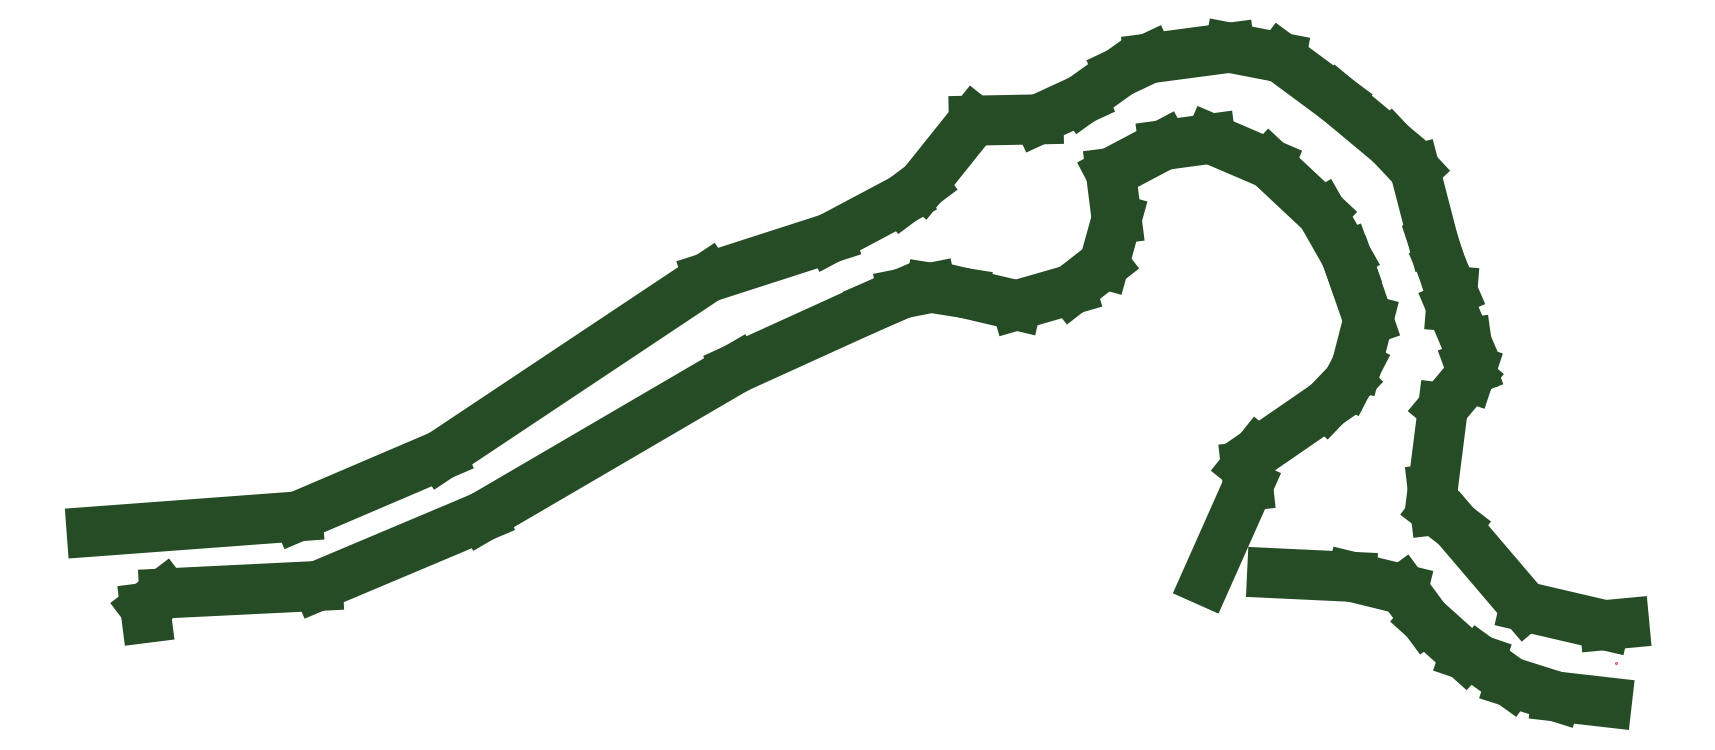
<metadata>
{"format":"dxf","ext":"dxf","renderer":"ezdxf+matplotlib","layout":"modelspace","background":"white","min_lineweight":24,"dpi":150}
</metadata>
<code>
0
SECTION
2
ENTITIES
0
POINT
8
342KOTU
10
5.211e+05
20
4.394e+06
30
349.1
0
POINT
8
342KOTU
10
5.211e+05
20
4.394e+06
30
349.1
0
POINT
8
342KOTU
10
5.211e+05
20
4.394e+06
30
349.1
0
POINT
8
342KOTU
10
5.211e+05
20
4.394e+06
30
348.2
0
POINT
8
342KOTU
10
5.212e+05
20
4.394e+06
30
343.2
0
POINT
8
342KOTU
10
5.211e+05
20
4.394e+06
30
348.2
0
POINT
8
342KOTU
10
5.212e+05
20
4.394e+06
30
341.9
0
POINT
8
342KOTU
10
5.212e+05
20
4.394e+06
30
341.9
0
POINT
8
342KOTU
10
5.212e+05
20
4.394e+06
30
341.9
0
POINT
8
342KOTU
10
5.212e+05
20
4.394e+06
30
341.9
0
POINT
8
342KOTU
10
5.212e+05
20
4.394e+06
30
341.9
0
POINT
8
342KOTU
10
5.212e+05
20
4.394e+06
30
341.9
0
POINT
8
342KOTU
10
5.212e+05
20
4.394e+06
30
341.9
0
POINT
8
342KOTU
10
5.212e+05
20
4.394e+06
30
341.9
0
POINT
8
342KOTU
10
5.212e+05
20
4.394e+06
30
341.9
0
POINT
8
342KOTU
10
5.212e+05
20
4.394e+06
30
341.9
0
POINT
8
342KOTU
10
5.212e+05
20
4.394e+06
30
341.9
0
POINT
8
342KOTU
10
5.212e+05
20
4.394e+06
30
341.9
0
POINT
8
342KOTU
10
5.212e+05
20
4.394e+06
30
341.9
0
POINT
8
342KOTU
10
5.212e+05
20
4.394e+06
30
341.9
0
POINT
8
342KOTU
10
5.212e+05
20
4.394e+06
30
343.2
0
POINT
8
342KOTU
10
5.212e+05
20
4.394e+06
30
341.9
0
POINT
8
342KOTU
10
5.212e+05
20
4.394e+06
30
341.9
0
POINT
8
342KOTU
10
5.212e+05
20
4.394e+06
30
341.9
0
POINT
8
342KOTU
10
5.212e+05
20
4.394e+06
30
341.9
0
POINT
8
342KOTU
10
5.212e+05
20
4.394e+06
30
341.9
0
POINT
8
342KOTU
10
5.212e+05
20
4.394e+06
30
341.9
0
POINT
8
342KOTU
10
5.212e+05
20
4.394e+06
30
341.9
0
POINT
8
342KOTU
10
5.212e+05
20
4.394e+06
30
341.9
0
POINT
8
342KOTU
10
5.212e+05
20
4.394e+06
30
341.9
0
POINT
8
342KOTU
10
5.212e+05
20
4.394e+06
30
341.9
0
POINT
8
342KOTU
10
5.212e+05
20
4.394e+06
30
341.9
0
POINT
8
342KOTU
10
5.212e+05
20
4.394e+06
30
341.9
0
POINT
8
342KOTU
10
5.212e+05
20
4.394e+06
30
341.9
0
POINT
8
342KOTU
10
5.212e+05
20
4.394e+06
30
341.9
0
POINT
8
342KOTU
10
5.212e+05
20
4.394e+06
30
341.9
0
POINT
8
342KOTU
10
5.212e+05
20
4.394e+06
30
341.9
0
POINT
8
342KOTU
10
5.212e+05
20
4.394e+06
30
341.9
0
POINT
8
342KOTU
10
5.212e+05
20
4.394e+06
30
341.9
0
POINT
8
342KOTU
10
5.212e+05
20
4.394e+06
30
341.9
0
POINT
8
342KOTU
10
5.212e+05
20
4.394e+06
30
341.9
0
POINT
8
342KOTU
10
5.212e+05
20
4.394e+06
30
341.9
0
POINT
8
342KOTU
10
5.212e+05
20
4.394e+06
30
341.9
0
POINT
8
342KOTU
10
5.212e+05
20
4.394e+06
30
341.9
0
POINT
8
342KOTU
10
5.212e+05
20
4.394e+06
30
341.9
0
POINT
8
342KOTU
10
5.212e+05
20
4.394e+06
30
341.9
0
POINT
8
342KOTU
10
5.212e+05
20
4.394e+06
30
341.9
0
POINT
8
342KOTU
10
5.212e+05
20
4.394e+06
30
341.9
0
POINT
8
342KOTU
10
5.212e+05
20
4.394e+06
30
341.9
0
POINT
8
342KOTU
10
5.212e+05
20
4.394e+06
30
341.9
0
POINT
8
342KOTU
10
5.212e+05
20
4.394e+06
30
341.9
0
POINT
8
342KOTU
10
5.212e+05
20
4.394e+06
30
341.9
0
POINT
8
342KOTU
10
5.212e+05
20
4.394e+06
30
341.9
0
POINT
8
342KOTU
10
5.212e+05
20
4.394e+06
30
341.9
0
POINT
8
342KOTU
10
5.212e+05
20
4.394e+06
30
341.9
0
POINT
8
342KOTU
10
5.212e+05
20
4.394e+06
30
341.9
0
POINT
8
342KOTU
10
5.212e+05
20
4.394e+06
30
341.9
0
POINT
8
342KOTU
10
5.212e+05
20
4.394e+06
30
341.9
0
POINT
8
342KOTU
10
5.212e+05
20
4.394e+06
30
341.9
0
POINT
8
342KOTU
10
5.212e+05
20
4.394e+06
30
341.9
0
POINT
8
342KOTU
10
5.212e+05
20
4.394e+06
30
341.9
0
POINT
8
342KOTU
10
5.212e+05
20
4.394e+06
30
341.9
0
POINT
8
342KOTU
10
5.212e+05
20
4.394e+06
30
341.9
0
POINT
8
342KOTU
10
5.212e+05
20
4.394e+06
30
341.9
0
POINT
8
342KOTU
10
5.212e+05
20
4.394e+06
30
341.9
0
POINT
8
342KOTU
10
5.212e+05
20
4.394e+06
30
341.9
0
POINT
8
342KOTU
10
5.212e+05
20
4.394e+06
30
341.9
0
LINE
8
342KOTU
10
5.211e+05
20
4.394e+06
30
349.1
11
5.211e+05
21
4.394e+06
31
349.1
0
LINE
8
342KOTU
10
5.211e+05
20
4.394e+06
30
349.1
11
5.211e+05
21
4.394e+06
31
349.1
0
LINE
8
342KOTU
10
5.211e+05
20
4.394e+06
30
349.1
11
5.211e+05
21
4.394e+06
31
348.2
0
LINE
8
342KOTU
10
5.211e+05
20
4.394e+06
30
348.2
11
5.211e+05
21
4.394e+06
31
345.8
0
LINE
8
342KOTU
10
5.211e+05
20
4.394e+06
30
345.8
11
5.211e+05
21
4.394e+06
31
348.2
0
LINE
8
342KOTU
10
5.211e+05
20
4.394e+06
30
348.2
11
5.211e+05
21
4.394e+06
31
349.1
0
LINE
8
342KOTU
10
5.212e+05
20
4.394e+06
30
341.9
11
5.212e+05
21
4.394e+06
31
341.9
0
LINE
8
342KOTU
10
5.212e+05
20
4.394e+06
30
341.9
11
5.212e+05
21
4.394e+06
31
341.9
0
LINE
8
342KOTU
10
5.212e+05
20
4.394e+06
30
341.9
11
5.212e+05
21
4.394e+06
31
341.9
0
LINE
8
342KOTU
10
5.212e+05
20
4.394e+06
30
341.9
11
5.212e+05
21
4.394e+06
31
341.9
0
LINE
8
342KOTU
10
5.212e+05
20
4.394e+06
30
341.9
11
5.212e+05
21
4.394e+06
31
341.9
0
LINE
8
342KOTU
10
5.212e+05
20
4.394e+06
30
341.9
11
5.212e+05
21
4.394e+06
31
341.9
0
LINE
8
342KOTU
10
5.212e+05
20
4.394e+06
30
341.9
11
5.212e+05
21
4.394e+06
31
341.9
0
LINE
8
342KOTU
10
5.212e+05
20
4.394e+06
30
341.9
11
5.212e+05
21
4.394e+06
31
341.9
0
LINE
8
342KOTU
10
5.212e+05
20
4.394e+06
30
341.9
11
5.212e+05
21
4.394e+06
31
341.9
0
LINE
8
342KOTU
10
5.212e+05
20
4.394e+06
30
341.9
11
5.212e+05
21
4.394e+06
31
341.9
0
LINE
8
342KOTU
10
5.212e+05
20
4.394e+06
30
341.9
11
5.212e+05
21
4.394e+06
31
341.9
0
LINE
8
342KOTU
10
5.212e+05
20
4.394e+06
30
341.9
11
5.212e+05
21
4.394e+06
31
341.9
0
LINE
8
342KOTU
10
5.212e+05
20
4.394e+06
30
341.9
11
5.212e+05
21
4.394e+06
31
341.9
0
LINE
8
342KOTU
10
5.212e+05
20
4.394e+06
30
341.9
11
5.212e+05
21
4.394e+06
31
341.9
0
LINE
8
342KOTU
10
5.212e+05
20
4.394e+06
30
341.9
11
5.212e+05
21
4.394e+06
31
341.9
0
LINE
8
342KOTU
10
5.212e+05
20
4.394e+06
30
341.9
11
5.212e+05
21
4.394e+06
31
341.9
0
LINE
8
342KOTU
10
5.212e+05
20
4.394e+06
30
341.9
11
5.212e+05
21
4.394e+06
31
341.9
0
LINE
8
342KOTU
10
5.212e+05
20
4.394e+06
30
341.9
11
5.212e+05
21
4.394e+06
31
341.9
0
LINE
8
342KOTU
10
5.212e+05
20
4.394e+06
30
341.9
11
5.212e+05
21
4.394e+06
31
341.9
0
LINE
8
342KOTU
10
5.212e+05
20
4.394e+06
30
341.9
11
5.212e+05
21
4.394e+06
31
341.9
0
LINE
8
342KOTU
10
5.212e+05
20
4.394e+06
30
341.9
11
5.212e+05
21
4.394e+06
31
341.9
0
LINE
8
342KOTU
10
5.212e+05
20
4.394e+06
30
341.9
11
5.212e+05
21
4.394e+06
31
341.9
0
LINE
8
342KOTU
10
5.212e+05
20
4.394e+06
30
341.9
11
5.212e+05
21
4.394e+06
31
341.9
0
LINE
8
342KOTU
10
5.212e+05
20
4.394e+06
30
341.9
11
5.212e+05
21
4.394e+06
31
341.9
0
LINE
8
342KOTU
10
5.212e+05
20
4.394e+06
30
341.9
11
5.212e+05
21
4.394e+06
31
341.9
0
LINE
8
342KOTU
10
5.212e+05
20
4.394e+06
30
341.9
11
5.212e+05
21
4.394e+06
31
341.9
0
LINE
8
342KOTU
10
5.212e+05
20
4.394e+06
30
341.9
11
5.212e+05
21
4.394e+06
31
341.9
0
LINE
8
342KOTU
10
5.212e+05
20
4.394e+06
30
341.9
11
5.212e+05
21
4.394e+06
31
343.2
0
LINE
8
342KOTU
10
5.212e+05
20
4.394e+06
30
343.2
11
5.211e+05
21
4.394e+06
31
345.8
0
LINE
8
342KOTU
10
5.211e+05
20
4.394e+06
30
345.8
11
5.212e+05
21
4.394e+06
31
343.2
0
LINE
8
342KOTU
10
5.212e+05
20
4.394e+06
30
343.2
11
5.212e+05
21
4.394e+06
31
341.9
0
LINE
8
342KOTU
10
5.212e+05
20
4.394e+06
30
341.9
11
5.212e+05
21
4.394e+06
31
341.9
0
LINE
8
342KOTU
10
5.212e+05
20
4.394e+06
30
341.9
11
5.212e+05
21
4.394e+06
31
341.9
0
LINE
8
342KOTU
10
5.212e+05
20
4.394e+06
30
341.9
11
5.212e+05
21
4.394e+06
31
341.9
0
LINE
8
342KOTU
10
5.212e+05
20
4.394e+06
30
341.9
11
5.212e+05
21
4.394e+06
31
341.9
0
LINE
8
342KOTU
10
5.212e+05
20
4.394e+06
30
341.9
11
5.212e+05
21
4.394e+06
31
341.9
0
LINE
8
342KOTU
10
5.212e+05
20
4.394e+06
30
341.9
11
5.212e+05
21
4.394e+06
31
341.9
0
LINE
8
342KOTU
10
5.212e+05
20
4.394e+06
30
341.9
11
5.212e+05
21
4.394e+06
31
341.9
0
LINE
8
342KOTU
10
5.212e+05
20
4.394e+06
30
341.9
11
5.212e+05
21
4.394e+06
31
341.9
0
LINE
8
342KOTU
10
5.212e+05
20
4.394e+06
30
341.9
11
5.212e+05
21
4.394e+06
31
341.9
0
LINE
8
342KOTU
10
5.212e+05
20
4.394e+06
30
341.9
11
5.212e+05
21
4.394e+06
31
341.9
0
LINE
8
342KOTU
10
5.212e+05
20
4.394e+06
30
341.9
11
5.212e+05
21
4.394e+06
31
341.9
0
LINE
8
342KOTU
10
5.212e+05
20
4.394e+06
30
341.9
11
5.212e+05
21
4.394e+06
31
341.9
0
LINE
8
342KOTU
10
5.212e+05
20
4.394e+06
30
341.9
11
5.212e+05
21
4.394e+06
31
341.9
0
LINE
8
342KOTU
10
5.212e+05
20
4.394e+06
30
341.9
11
5.212e+05
21
4.394e+06
31
341.9
0
LINE
8
342KOTU
10
5.212e+05
20
4.394e+06
30
341.9
11
5.212e+05
21
4.394e+06
31
341.9
0
LINE
8
342KOTU
10
5.212e+05
20
4.394e+06
30
341.9
11
5.212e+05
21
4.394e+06
31
341.9
0
LINE
8
342KOTU
10
5.212e+05
20
4.394e+06
30
341.9
11
5.212e+05
21
4.394e+06
31
341.9
0
LINE
8
342KOTU
10
5.212e+05
20
4.394e+06
30
341.9
11
5.212e+05
21
4.394e+06
31
341.9
0
LINE
8
342KOTU
10
5.212e+05
20
4.394e+06
30
341.9
11
5.212e+05
21
4.394e+06
31
341.9
0
LINE
8
342KOTU
10
5.212e+05
20
4.394e+06
30
341.9
11
5.212e+05
21
4.394e+06
31
341.9
0
LINE
8
342KOTU
10
5.212e+05
20
4.394e+06
30
341.9
11
5.212e+05
21
4.394e+06
31
341.9
0
LINE
8
342KOTU
10
5.212e+05
20
4.394e+06
30
341.9
11
5.212e+05
21
4.394e+06
31
341.9
0
LINE
8
342KOTU
10
5.212e+05
20
4.394e+06
30
341.9
11
5.212e+05
21
4.394e+06
31
341.9
0
LINE
8
342KOTU
10
5.212e+05
20
4.394e+06
30
341.9
11
5.212e+05
21
4.394e+06
31
341.9
0
LINE
8
342KOTU
10
5.212e+05
20
4.394e+06
30
341.9
11
5.212e+05
21
4.394e+06
31
341.9
0
LINE
8
342KOTU
10
5.212e+05
20
4.394e+06
30
341.9
11
5.212e+05
21
4.394e+06
31
341.9
0
LINE
8
342KOTU
10
5.212e+05
20
4.394e+06
30
341.9
11
5.212e+05
21
4.394e+06
31
341.9
0
LINE
8
342KOTU
10
5.212e+05
20
4.394e+06
30
341.9
11
5.212e+05
21
4.394e+06
31
341.9
0
LINE
8
342KOTU
10
5.212e+05
20
4.394e+06
30
341.9
11
5.212e+05
21
4.394e+06
31
341.9
0
LINE
8
342KOTU
10
5.212e+05
20
4.394e+06
30
341.9
11
5.212e+05
21
4.394e+06
31
341.9
0
INSERT
8
0
2
0
10
5.212e+05
20
4.394e+06
30
0
0
POINT
8
INIT_COORD
10
5.212e+05
20
4.394e+06
30
341.9
0
ENDSEC
0
EOF

</code>
